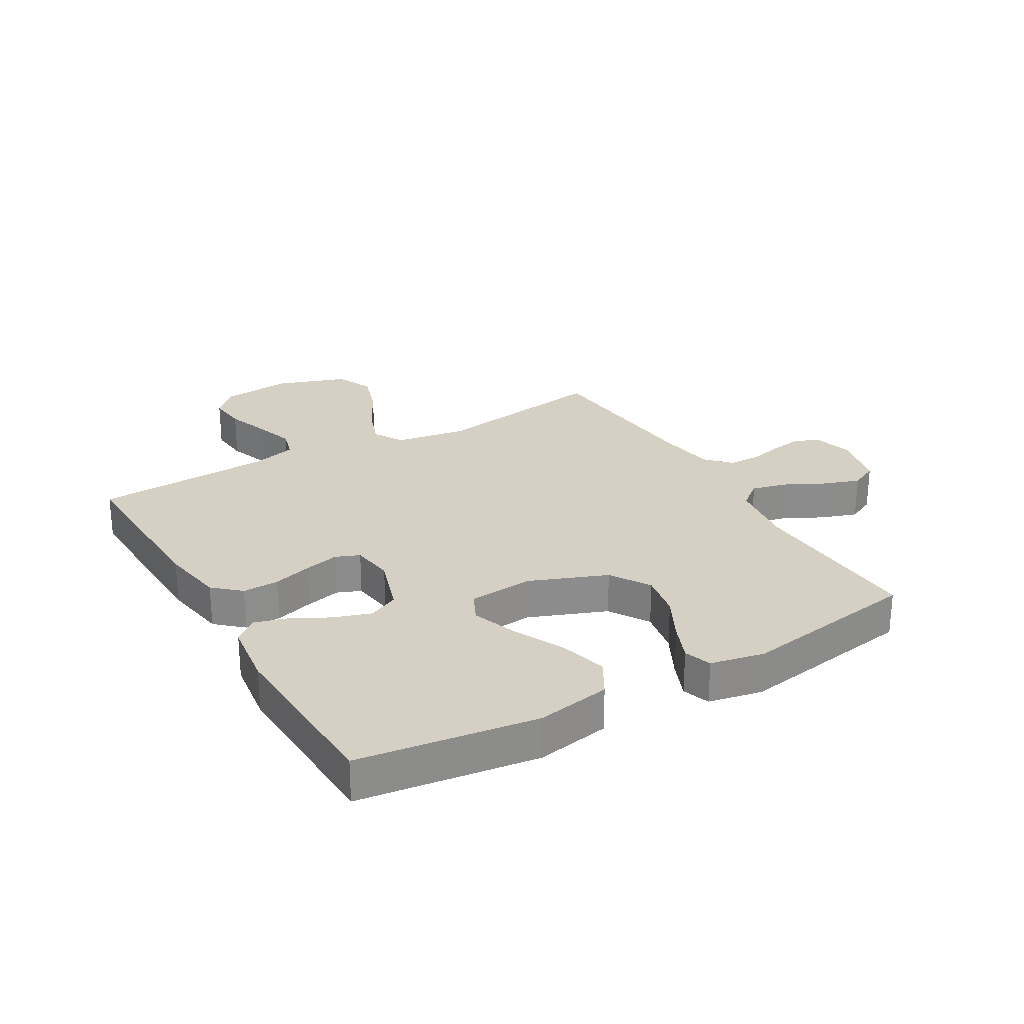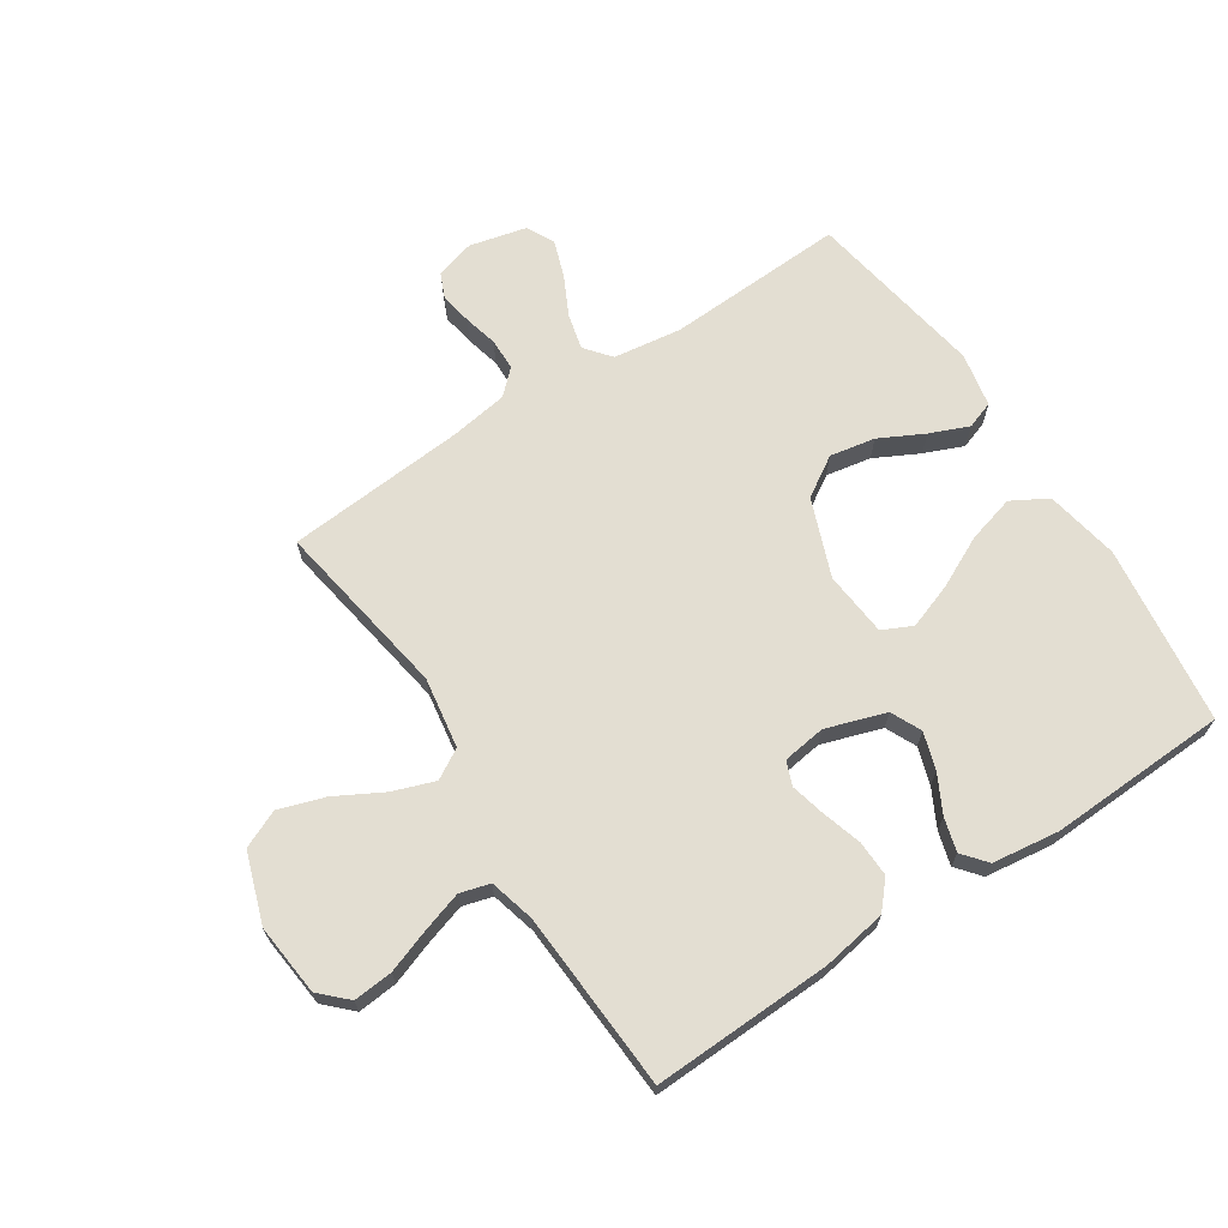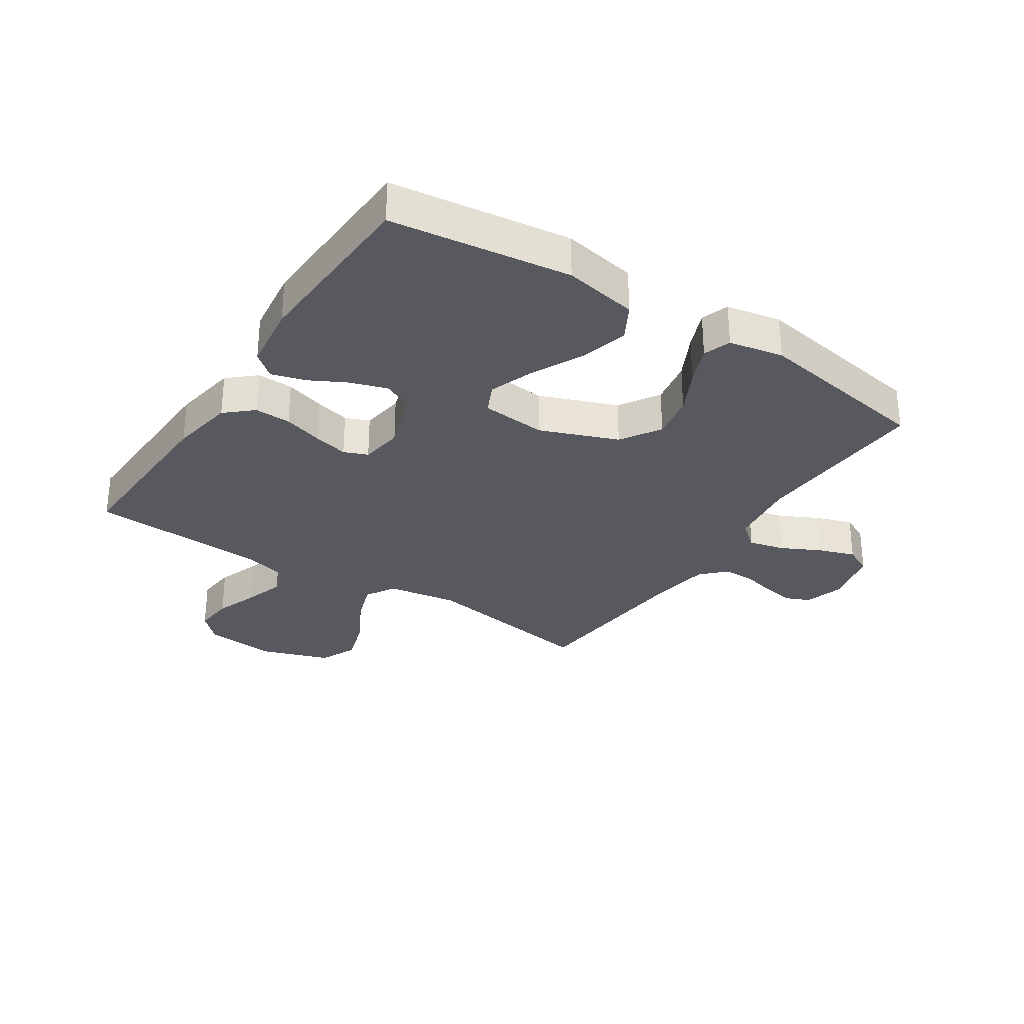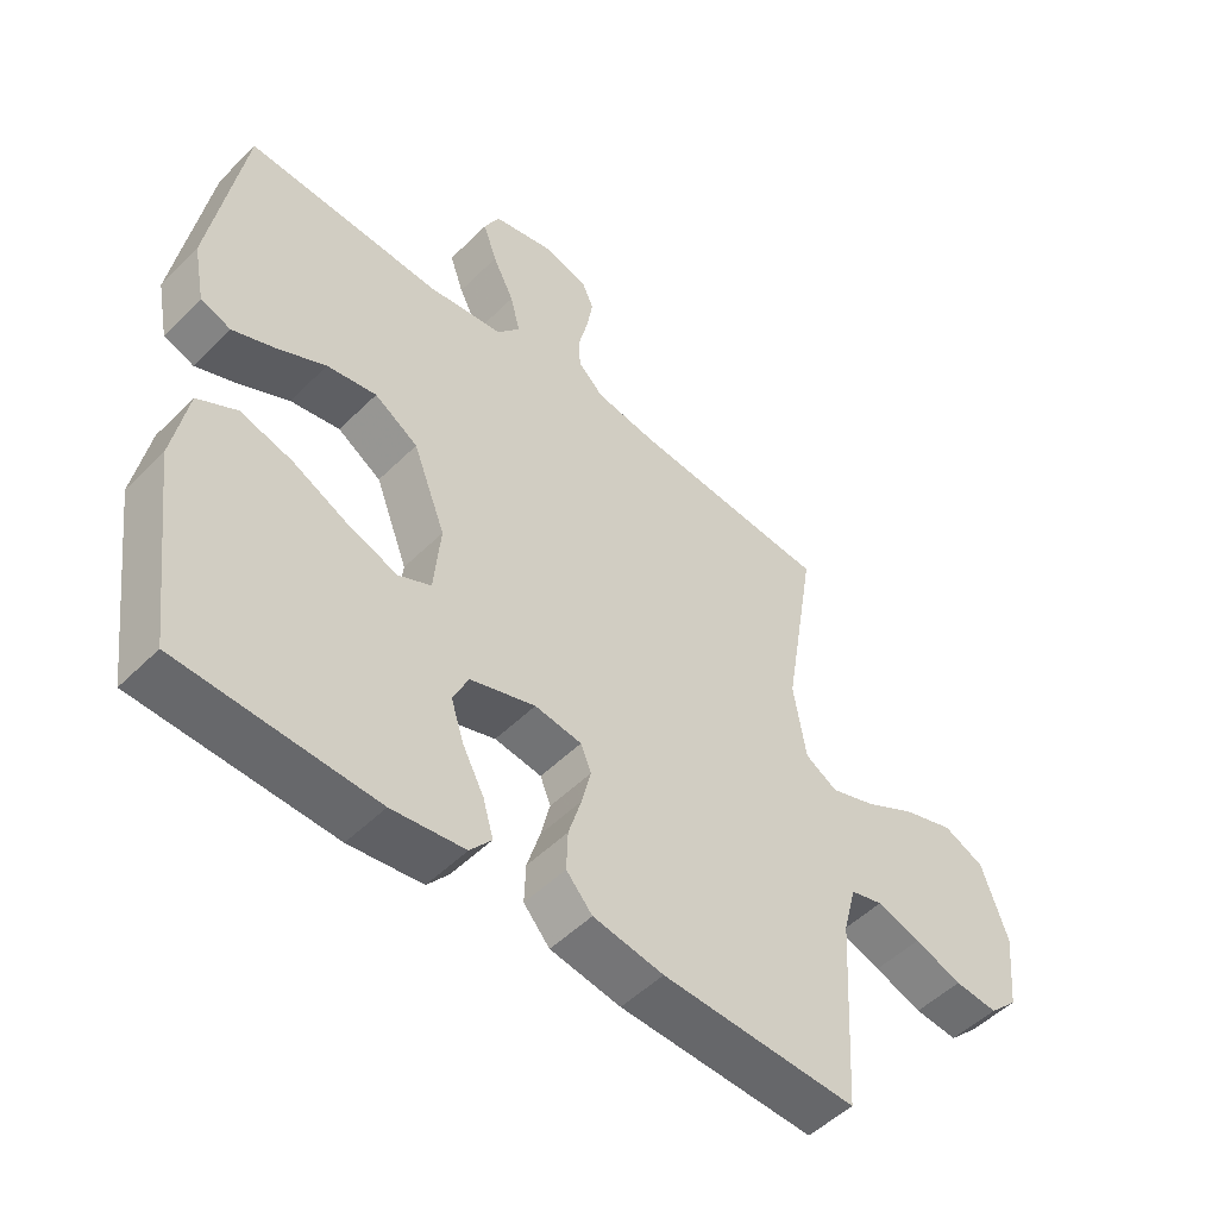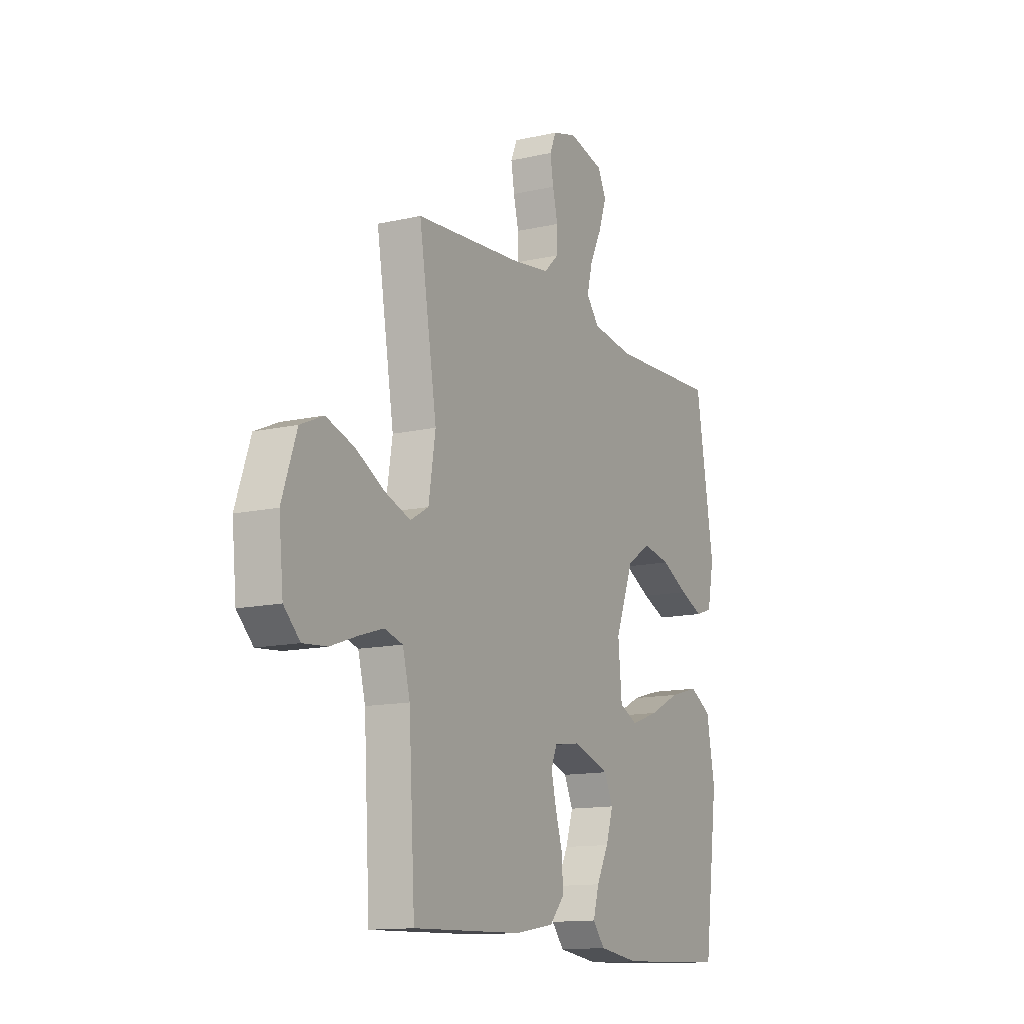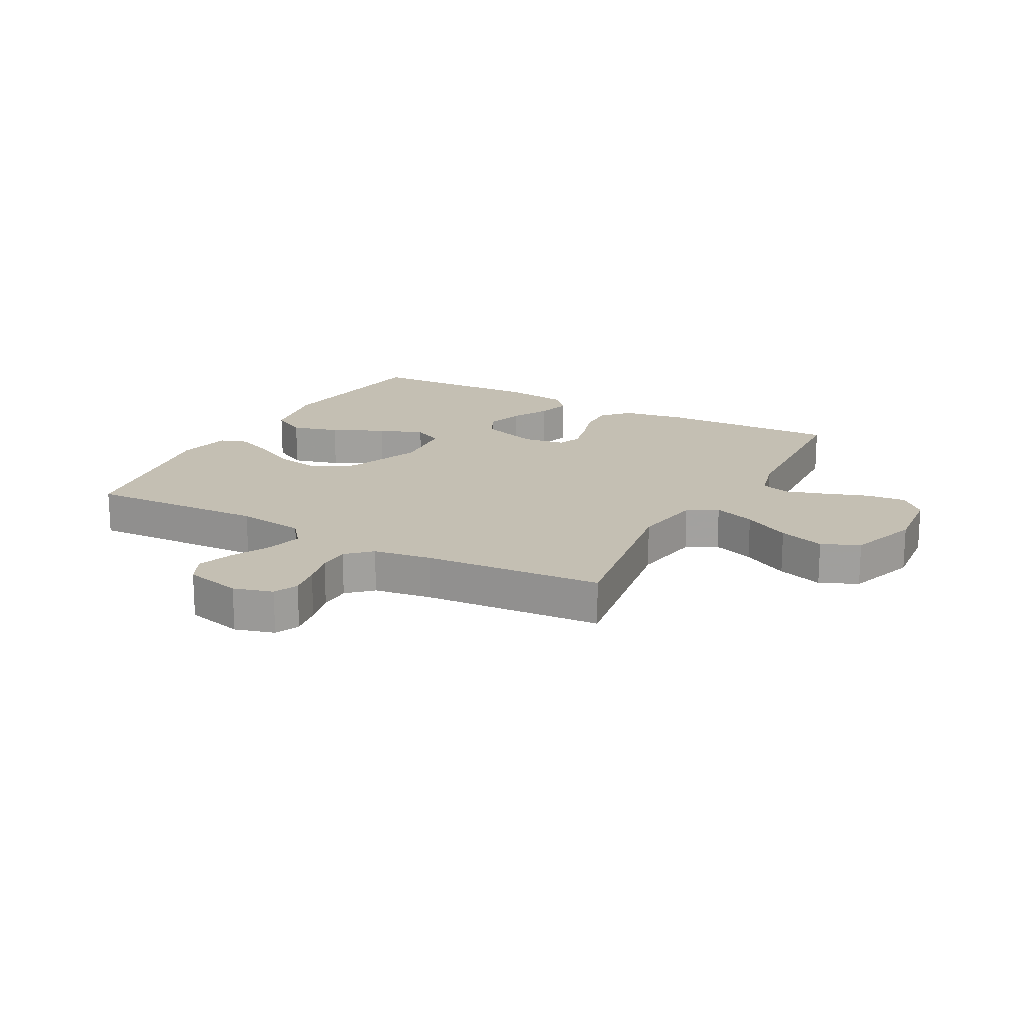
<metadata>
{"format":"obj","ext":"obj","renderer":"f3d","projection":"perspective","resolution":1024,"background":"white","views":[{"elev":26.1,"azim":-120.0,"up":"+Y"},{"elev":67.5,"azim":146.8,"up":"+Y"},{"elev":-30.3,"azim":-123.3,"up":"+Y"},{"elev":-51.1,"azim":-43.1,"up":"+Z"},{"elev":-13.3,"azim":117.4,"up":"+Z"},{"elev":17.9,"azim":28.6,"up":"+Y"}]}
</metadata>
<code>
v -0.5 0.07 -0.5
v -0.539 0.07 -0.2
v -0.516 0.07 -0.076
v -0.456 0.07 -0.042
v -0.376 0.07 -0.064
v -0.29 0.07 -0.106
v -0.214 0.07 -0.133
v -0.164 0.07 -0.109
v -0.154 0.07 0
v -0.204 0.07 0.13
v -0.271 0.07 0.172
v -0.347 0.07 0.158
v -0.421 0.07 0.12
v -0.486 0.07 0.093
v -0.532 0.07 0.109
v -0.55 0.07 0.2
v -0.5 0.07 0.5
v -0.2 0.07 0.486
v -0.085 0.07 0.502
v -0.05 0.07 0.545
v -0.065 0.07 0.605
v -0.098 0.07 0.671
v -0.119 0.07 0.732
v -0.096 0.07 0.779
v 0 0.07 0.802
v 0.066 0.07 0.783
v 0.084 0.07 0.742
v 0.075 0.07 0.688
v 0.061 0.07 0.63
v 0.062 0.07 0.577
v 0.102 0.07 0.539
v 0.2 0.07 0.524
v 0.5 0.07 0.5
v 0.451 0.07 0.2
v 0.47 0.07 0.081
v 0.52 0.07 0.052
v 0.59 0.07 0.077
v 0.669 0.07 0.12
v 0.746 0.07 0.145
v 0.809 0.07 0.117
v 0.849 0.07 0
v 0.837 0.07 -0.12
v 0.793 0.07 -0.163
v 0.727 0.07 -0.157
v 0.654 0.07 -0.131
v 0.587 0.07 -0.11
v 0.537 0.07 -0.124
v 0.517 0.07 -0.2
v 0.5 0.07 -0.5
v 0.2 0.07 -0.49
v 0.092 0.07 -0.472
v 0.052 0.07 -0.427
v 0.054 0.07 -0.366
v 0.074 0.07 -0.3
v 0.088 0.07 -0.242
v 0.072 0.07 -0.202
v 0 0.07 -0.192
v -0.1 0.07 -0.225
v -0.124 0.07 -0.276
v -0.104 0.07 -0.338
v -0.071 0.07 -0.401
v -0.055 0.07 -0.457
v -0.088 0.07 -0.497
v -0.2 0.07 -0.512
v -0.5 0 -0.5
v -0.539 0 -0.2
v -0.516 0 -0.076
v -0.456 0 -0.042
v -0.376 0 -0.064
v -0.29 0 -0.106
v -0.214 0 -0.133
v -0.164 0 -0.109
v -0.154 0 0
v -0.204 0 0.13
v -0.271 0 0.172
v -0.347 0 0.158
v -0.421 0 0.12
v -0.486 0 0.093
v -0.532 0 0.109
v -0.55 0 0.2
v -0.5 0 0.5
v -0.2 0 0.486
v -0.085 0 0.502
v -0.05 0 0.545
v -0.065 0 0.605
v -0.098 0 0.671
v -0.119 0 0.732
v -0.096 0 0.779
v 0 0 0.802
v 0.066 0 0.783
v 0.084 0 0.742
v 0.075 0 0.688
v 0.061 0 0.63
v 0.062 0 0.577
v 0.102 0 0.539
v 0.2 0 0.524
v 0.5 0 0.5
v 0.451 0 0.2
v 0.47 0 0.081
v 0.52 0 0.052
v 0.59 0 0.077
v 0.669 0 0.12
v 0.746 0 0.145
v 0.809 0 0.117
v 0.849 0 0
v 0.837 0 -0.12
v 0.793 0 -0.163
v 0.727 0 -0.157
v 0.654 0 -0.131
v 0.587 0 -0.11
v 0.537 0 -0.124
v 0.517 0 -0.2
v 0.5 0 -0.5
v 0.2 0 -0.49
v 0.092 0 -0.472
v 0.052 0 -0.427
v 0.054 0 -0.366
v 0.074 0 -0.3
v 0.088 0 -0.242
v 0.072 0 -0.202
v 0 0 -0.192
v -0.1 0 -0.225
v -0.124 0 -0.276
v -0.104 0 -0.338
v -0.071 0 -0.401
v -0.055 0 -0.457
v -0.088 0 -0.497
v -0.2 0 -0.512
f 60 61 62 63
f 59 60 63 64
f 51 52 53 54
f 51 54 55
f 48 49 50 51
f 47 48 51 55
f 46 47 55 56
f 42 43 44 45
f 42 45 46
f 41 42 46
f 37 38 39 40
f 36 37 40 41
f 32 33 34
f 31 32 34 35
f 30 31 35
f 26 27 28 29
f 24 25 26 29
f 24 29 30
f 21 22 23 24
f 20 21 24 30
f 19 20 30 35
f 15 16 17 18
f 12 13 14 15
f 12 15 18 19
f 3 4 5 6
f 3 6 7
f 2 3 7
f 59 64 1 2
f 58 59 2 7
f 57 58 7 8
f 56 57 8 9
f 36 41 46 56
f 35 36 56 9
f 19 35 9 10
f 11 12 19
f 10 11 19
f 127 126 125 124
f 128 127 124 123
f 118 117 116 115
f 119 118 115
f 115 114 113 112
f 119 115 112 111
f 120 119 111 110
f 109 108 107 106
f 110 109 106
f 110 106 105
f 104 103 102 101
f 105 104 101 100
f 98 97 96
f 99 98 96 95
f 99 95 94
f 93 92 91 90
f 93 90 89 88
f 94 93 88
f 88 87 86 85
f 94 88 85 84
f 99 94 84 83
f 82 81 80 79
f 79 78 77 76
f 83 82 79 76
f 70 69 68 67
f 71 70 67
f 71 67 66
f 66 65 128 123
f 71 66 123 122
f 72 71 122 121
f 73 72 121 120
f 120 110 105 100
f 73 120 100 99
f 74 73 99 83
f 83 76 75
f 83 75 74
f 1 65 66 2
f 2 66 67 3
f 3 67 68 4
f 4 68 69 5
f 5 69 70 6
f 6 70 71 7
f 7 71 72 8
f 8 72 73 9
f 9 73 74 10
f 10 74 75 11
f 11 75 76 12
f 12 76 77 13
f 13 77 78 14
f 14 78 79 15
f 15 79 80 16
f 16 80 81 17
f 17 81 82 18
f 18 82 83 19
f 19 83 84 20
f 20 84 85 21
f 21 85 86 22
f 22 86 87 23
f 23 87 88 24
f 24 88 89 25
f 25 89 90 26
f 26 90 91 27
f 27 91 92 28
f 28 92 93 29
f 29 93 94 30
f 30 94 95 31
f 31 95 96 32
f 32 96 97 33
f 33 97 98 34
f 34 98 99 35
f 35 99 100 36
f 36 100 101 37
f 37 101 102 38
f 38 102 103 39
f 39 103 104 40
f 40 104 105 41
f 41 105 106 42
f 42 106 107 43
f 43 107 108 44
f 44 108 109 45
f 45 109 110 46
f 46 110 111 47
f 47 111 112 48
f 48 112 113 49
f 49 113 114 50
f 50 114 115 51
f 51 115 116 52
f 52 116 117 53
f 53 117 118 54
f 54 118 119 55
f 55 119 120 56
f 56 120 121 57
f 57 121 122 58
f 58 122 123 59
f 59 123 124 60
f 60 124 125 61
f 61 125 126 62
f 62 126 127 63
f 63 127 128 64
f 64 128 65 1

</code>
